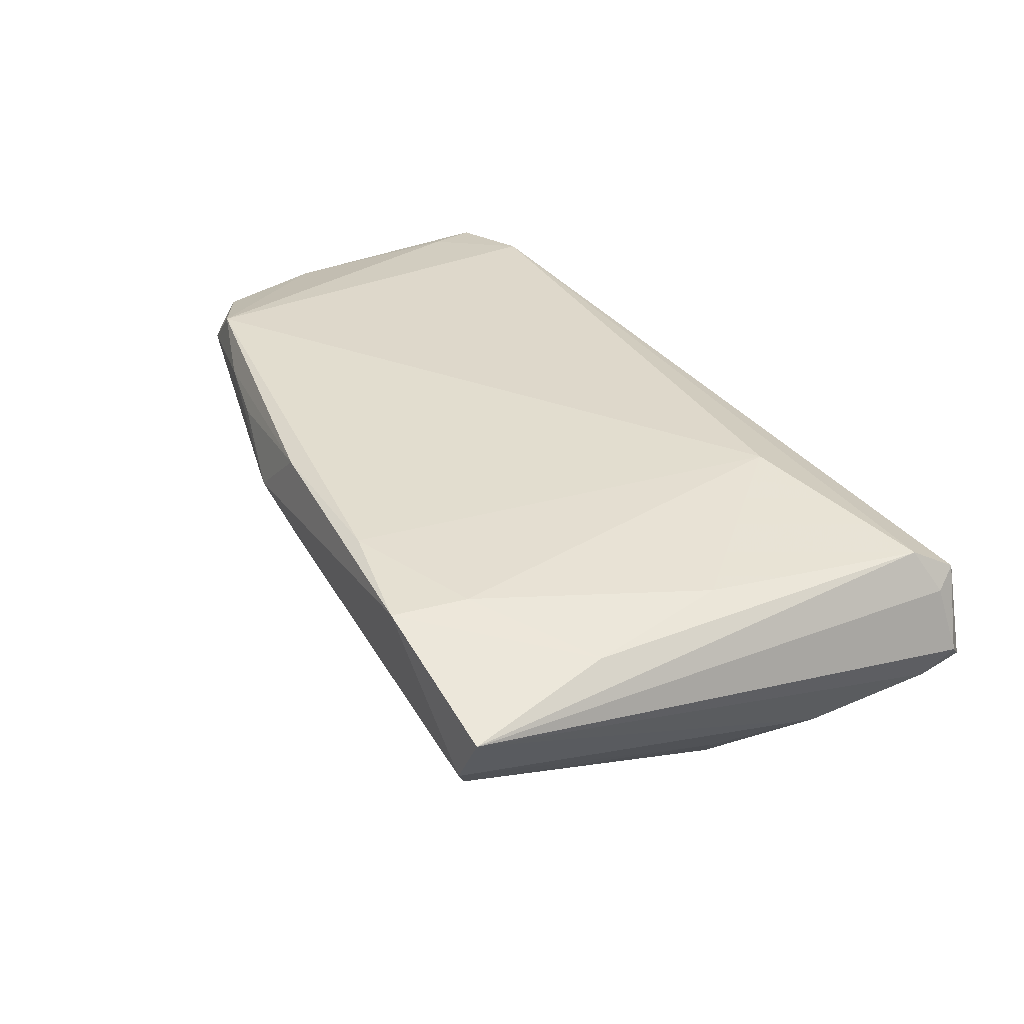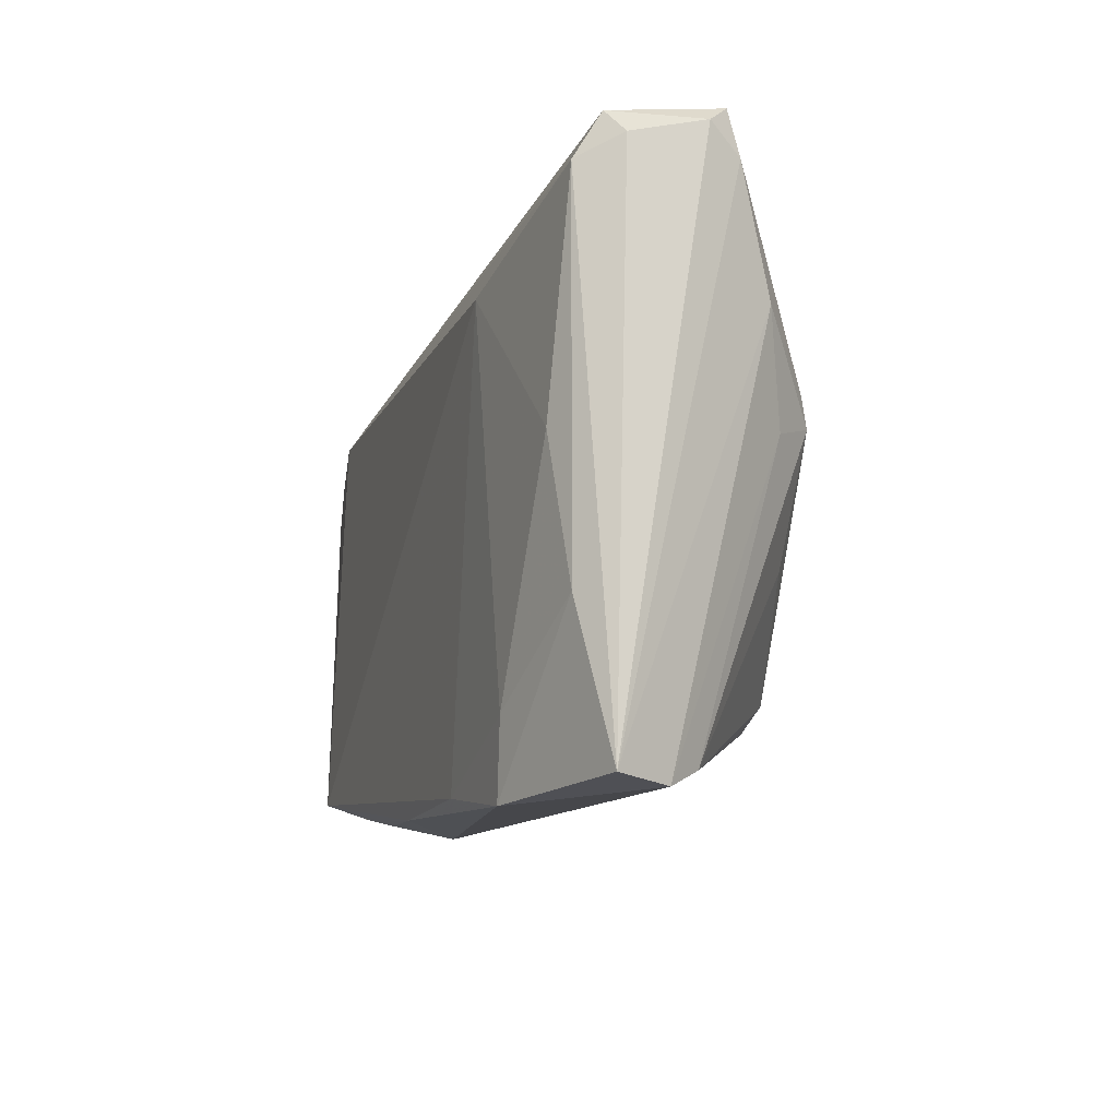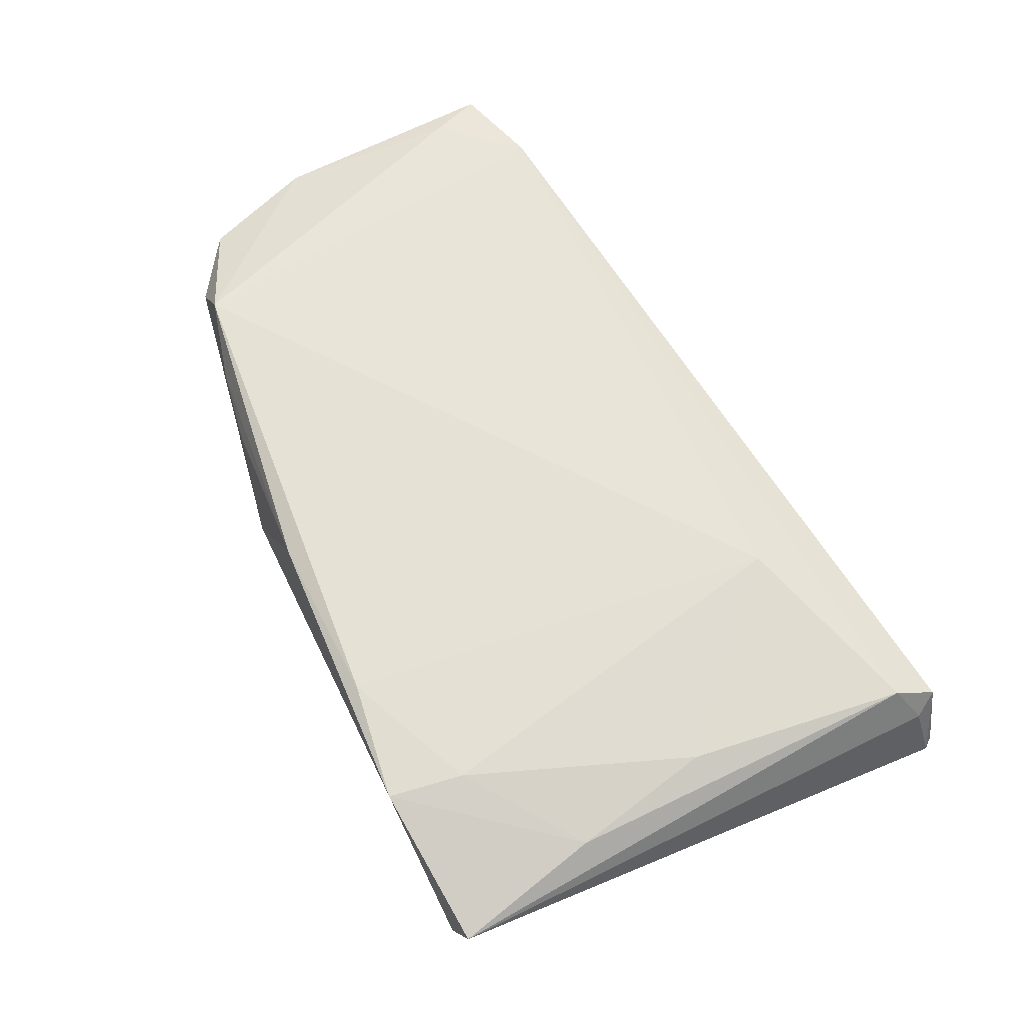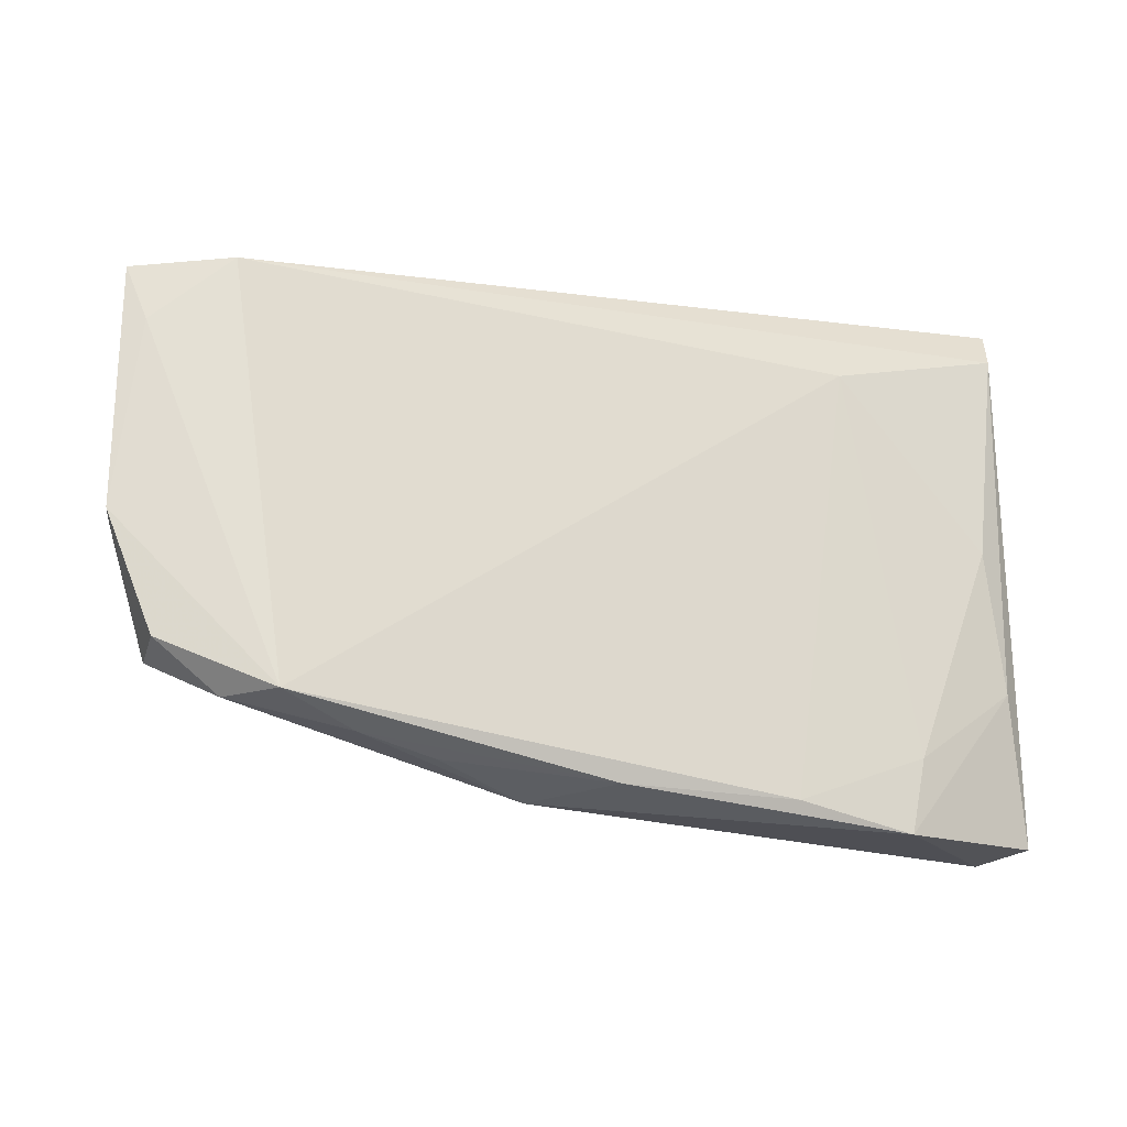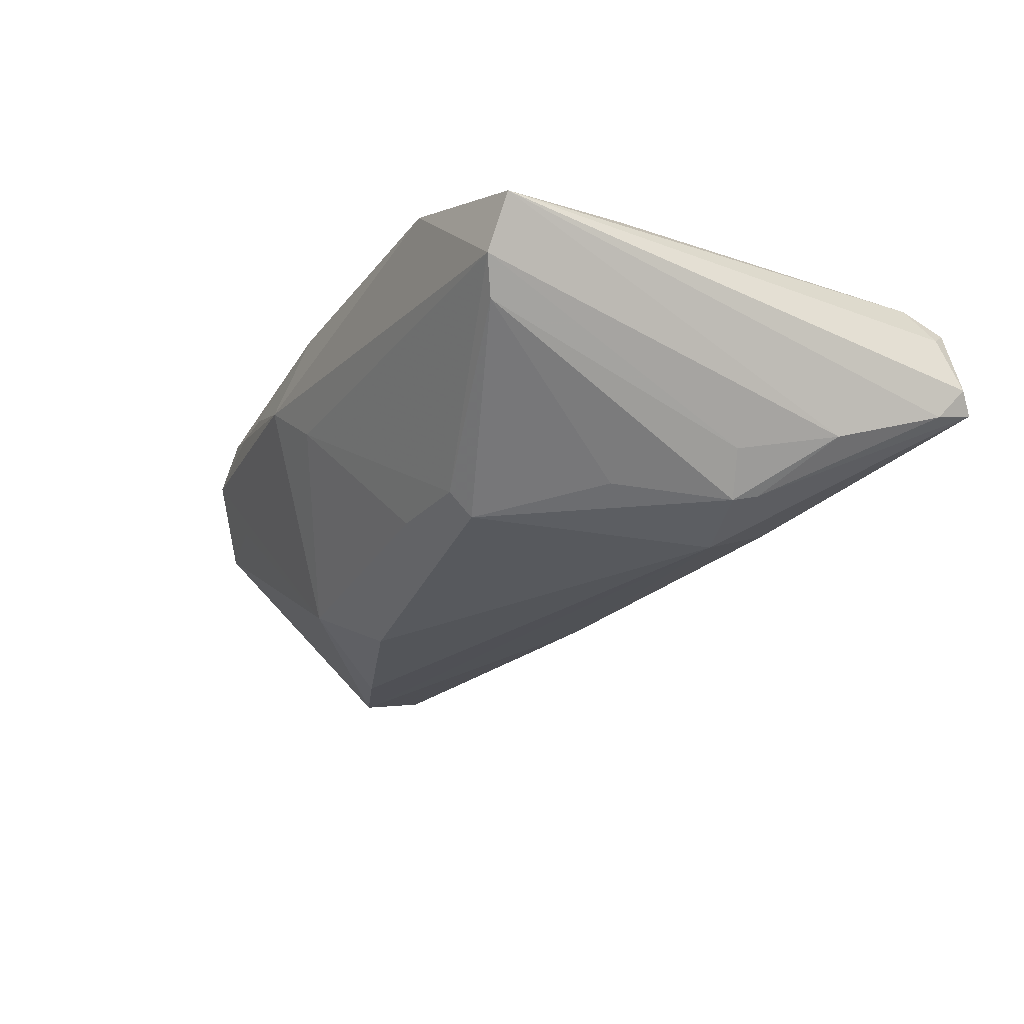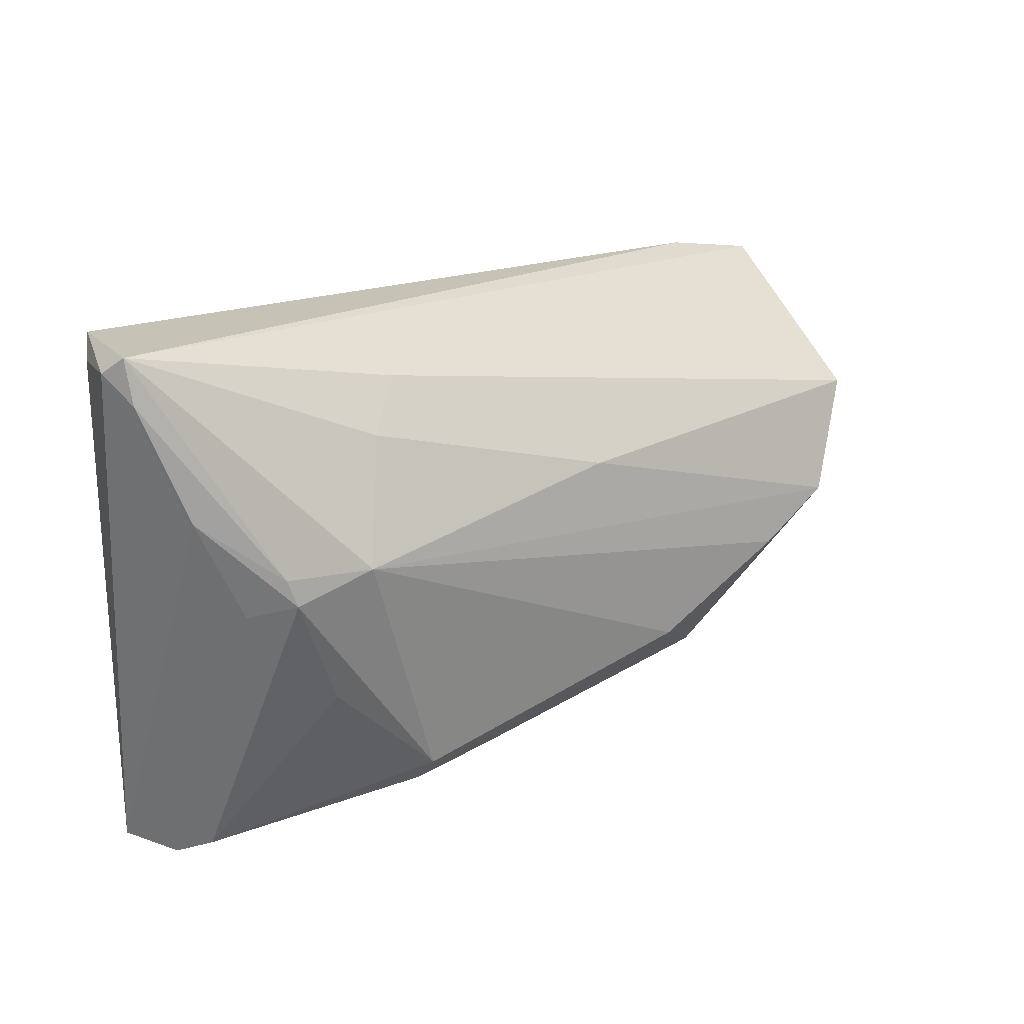
<metadata>
{"format":"obj","ext":"obj","renderer":"f3d","projection":"perspective","resolution":1024,"background":"white","views":[{"elev":34.9,"azim":61.8,"up":"+Z"},{"elev":-13.2,"azim":71.3,"up":"+Y"},{"elev":64.9,"azim":63.1,"up":"+Z"},{"elev":-21.7,"azim":-21.1,"up":"+Y"},{"elev":-23.2,"azim":58.7,"up":"+Z"},{"elev":24.6,"azim":139.5,"up":"+Y"}]}
</metadata>
<code>
v 0.05273 -0.03543 0.006077
v 0.05262 -0.01613 0.01646
v -0.02094 -0.03203 0.01542
v -0.05908 0.02285 0.01423
v -0.05908 -0.006921 0.01376
v 0.05748 0.03056 -0.0007538
v 0.02153 -0.03357 0.01993
v -0.05811 -0.00757 0.01062
v 0.04901 0.003505 -0.008438
v -0.05656 0.01615 0.01519
v 0.0294 0.02212 0.01993
v 0.04489 0.005592 -0.01354
v 0.02411 0.02761 -0.00557
v -0.04134 -0.001679 -0.01932
v -0.03067 -0.006711 -0.01993
v 0.05374 0.01626 -0.005571
v 0.0391 -0.00923 -0.01245
v -0.01195 -0.02317 -0.01143
v -0.05338 -0.02157 0.01496
v -0.01187 -0.01499 -0.01933
v 0.02684 -0.0256 -0.01278
v 0.04944 0.001604 0.01812
v 0.01428 -0.02506 -0.01248
v -0.0003649 -0.03363 0.01906
v 0.05611 -0.03467 0.01304
v 0.04983 -0.03327 0.001907
v -0.009015 -0.03473 0.01087
v 0.05748 0.03607 0.0007535
v -0.04013 -0.02736 0.01993
v 0.02656 -0.02219 -0.01542
v -0.05232 -0.02145 0.005267
v -0.03055 -0.03022 0.01652
v -0.00167 -0.03277 0.005161
v -0.001424 0.01217 -0.01596
v 0.03838 -0.02663 0.01951
v 0.03572 0.008707 -0.01623
v 0.05908 0.03382 0.003306
v 0.03657 -0.03607 0.0192
v -0.04686 0.02533 0.01647
v 0.0548 0.03515 0.01367
v 0.02979 0.0224 -0.009621
v -0.0411 -0.02462 0.005727
v 0.04572 0.008967 -0.0126
v -0.0204 -0.02089 -0.01429
v -0.04962 0.01129 -0.01448
v -0.04539 -0.02743 0.01448
v 0.0534 0.02983 0.01671
v 0.05636 0.03246 0.01159
f 20 36 30
f 5 31 19
f 19 31 46
f 24 27 38
f 8 31 5
f 45 31 8
f 14 31 45
f 38 27 1
f 44 27 46
f 31 14 44
f 36 43 12
f 12 30 36
f 38 1 25
f 7 24 38
f 29 19 46
f 24 7 29
f 29 7 11
f 5 19 29
f 15 36 20
f 15 14 36
f 20 44 15
f 15 44 14
f 34 14 45
f 36 14 34
f 34 41 36
f 45 13 34
f 34 13 41
f 46 31 42
f 42 44 46
f 31 44 42
f 27 44 33
f 33 1 27
f 21 30 26
f 20 30 21
f 21 44 20
f 26 1 21
f 1 33 21
f 26 30 17
f 17 12 26
f 30 12 17
f 16 25 1
f 16 12 43
f 38 25 2
f 37 40 48
f 48 25 37
f 47 2 25
f 47 48 40
f 25 48 47
f 22 2 47
f 11 22 47
f 28 40 37
f 41 13 28
f 36 41 28
f 28 13 45
f 28 43 36
f 4 28 45
f 4 8 5
f 45 8 4
f 35 7 38
f 11 7 35
f 35 22 11
f 38 2 35
f 35 2 22
f 46 27 32
f 32 29 46
f 24 29 32
f 44 21 23
f 23 21 33
f 26 12 9
f 12 16 9
f 9 1 26
f 9 16 1
f 37 25 6
f 25 16 6
f 6 28 37
f 6 16 43
f 43 28 6
f 39 29 11
f 11 47 39
f 39 47 40
f 40 28 39
f 28 4 39
f 27 24 3
f 3 32 27
f 24 32 3
f 18 33 44
f 44 23 18
f 18 23 33
f 29 39 10
f 10 39 4
f 5 29 10
f 10 4 5

</code>
